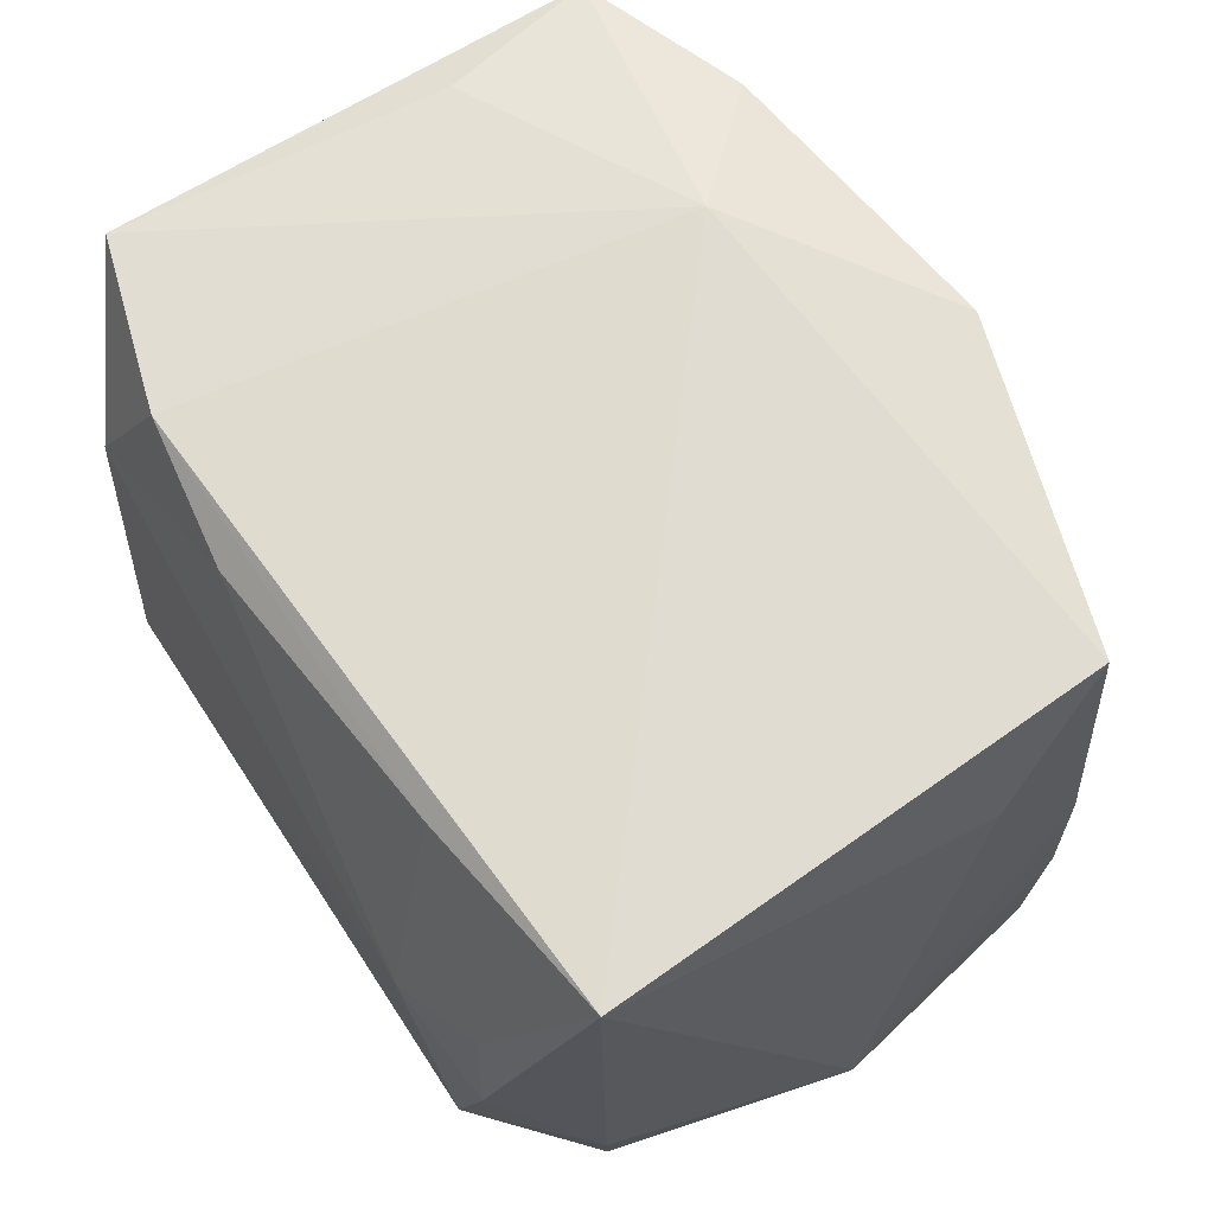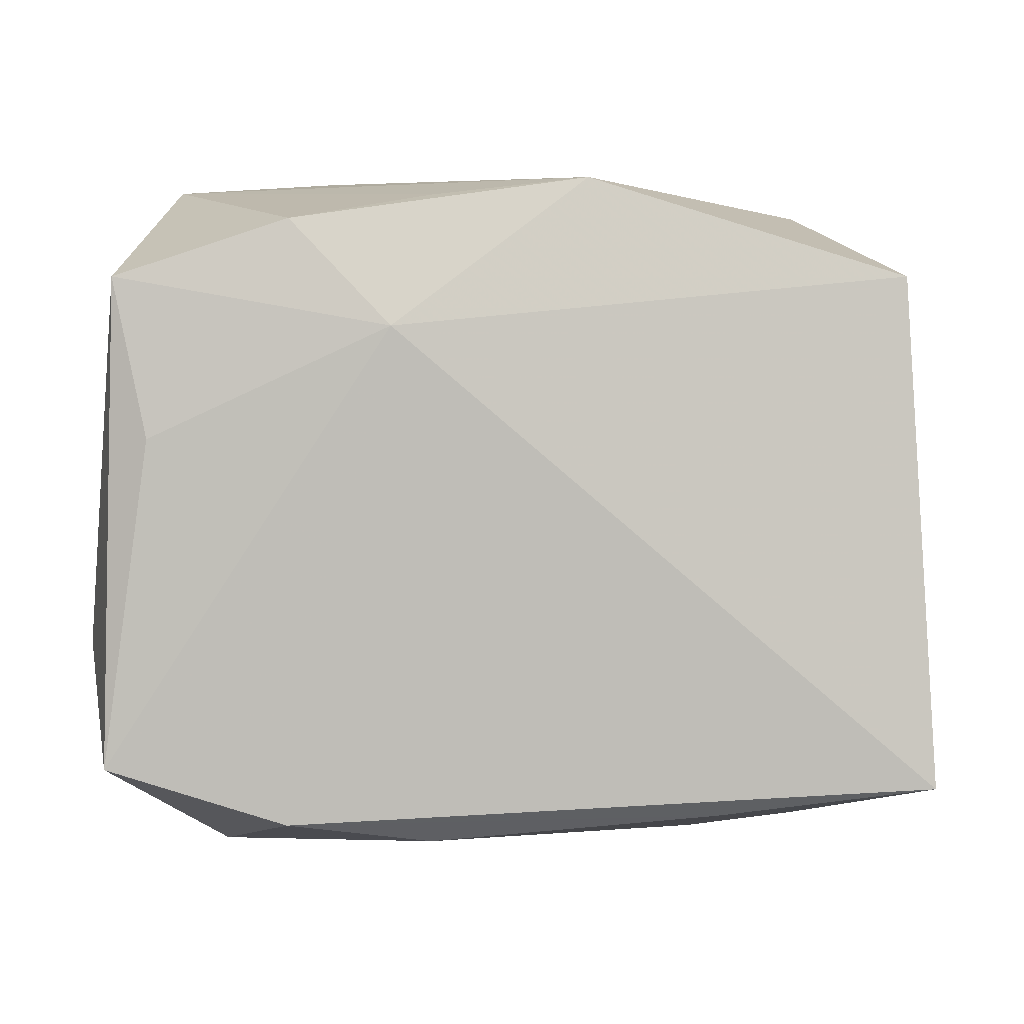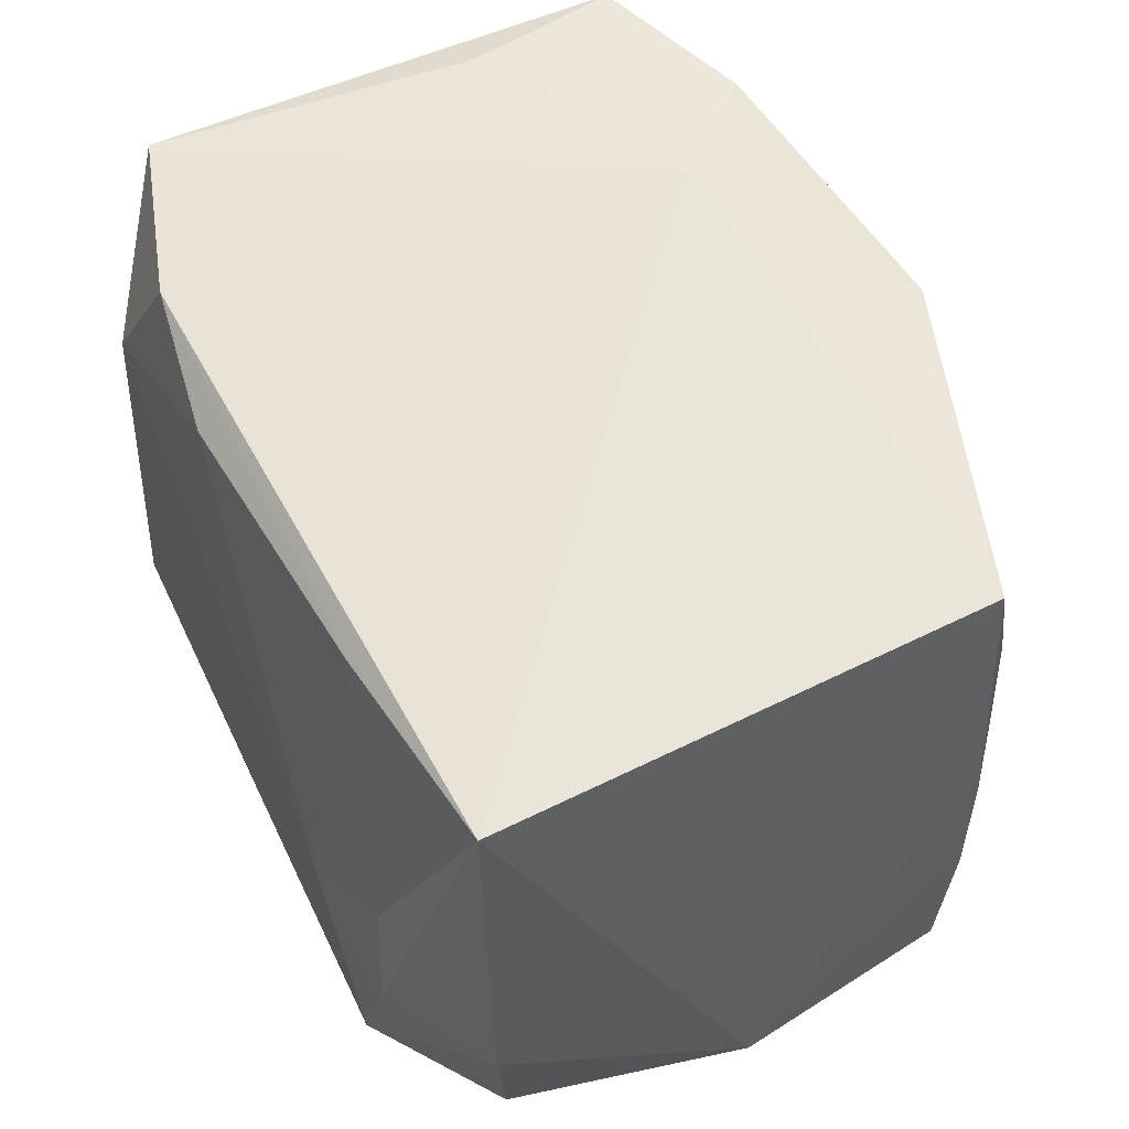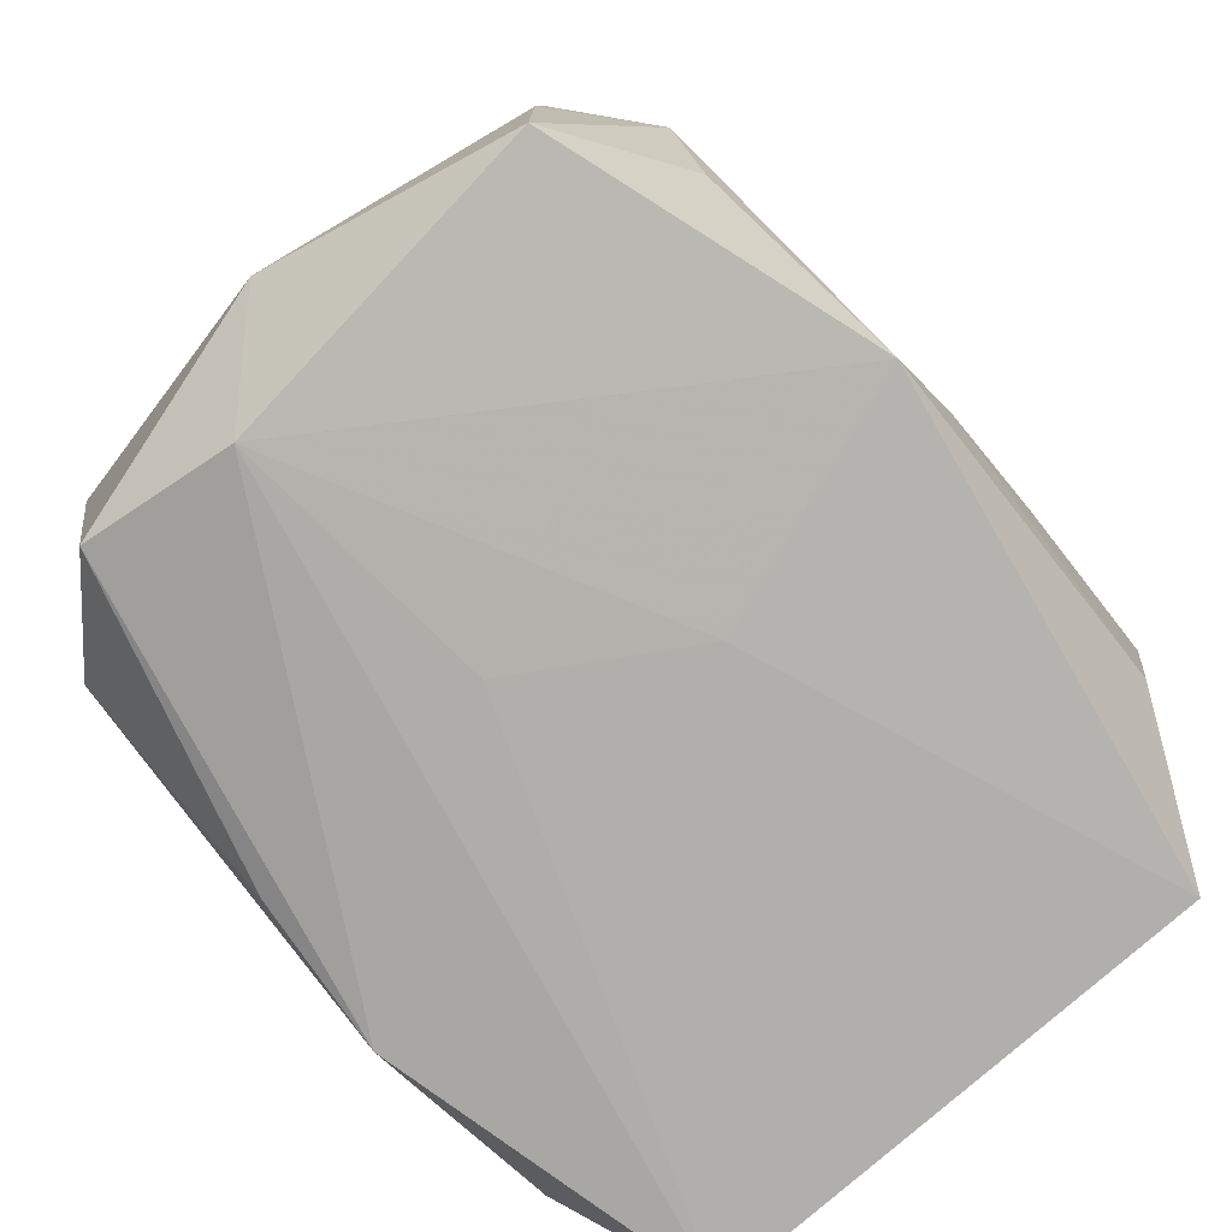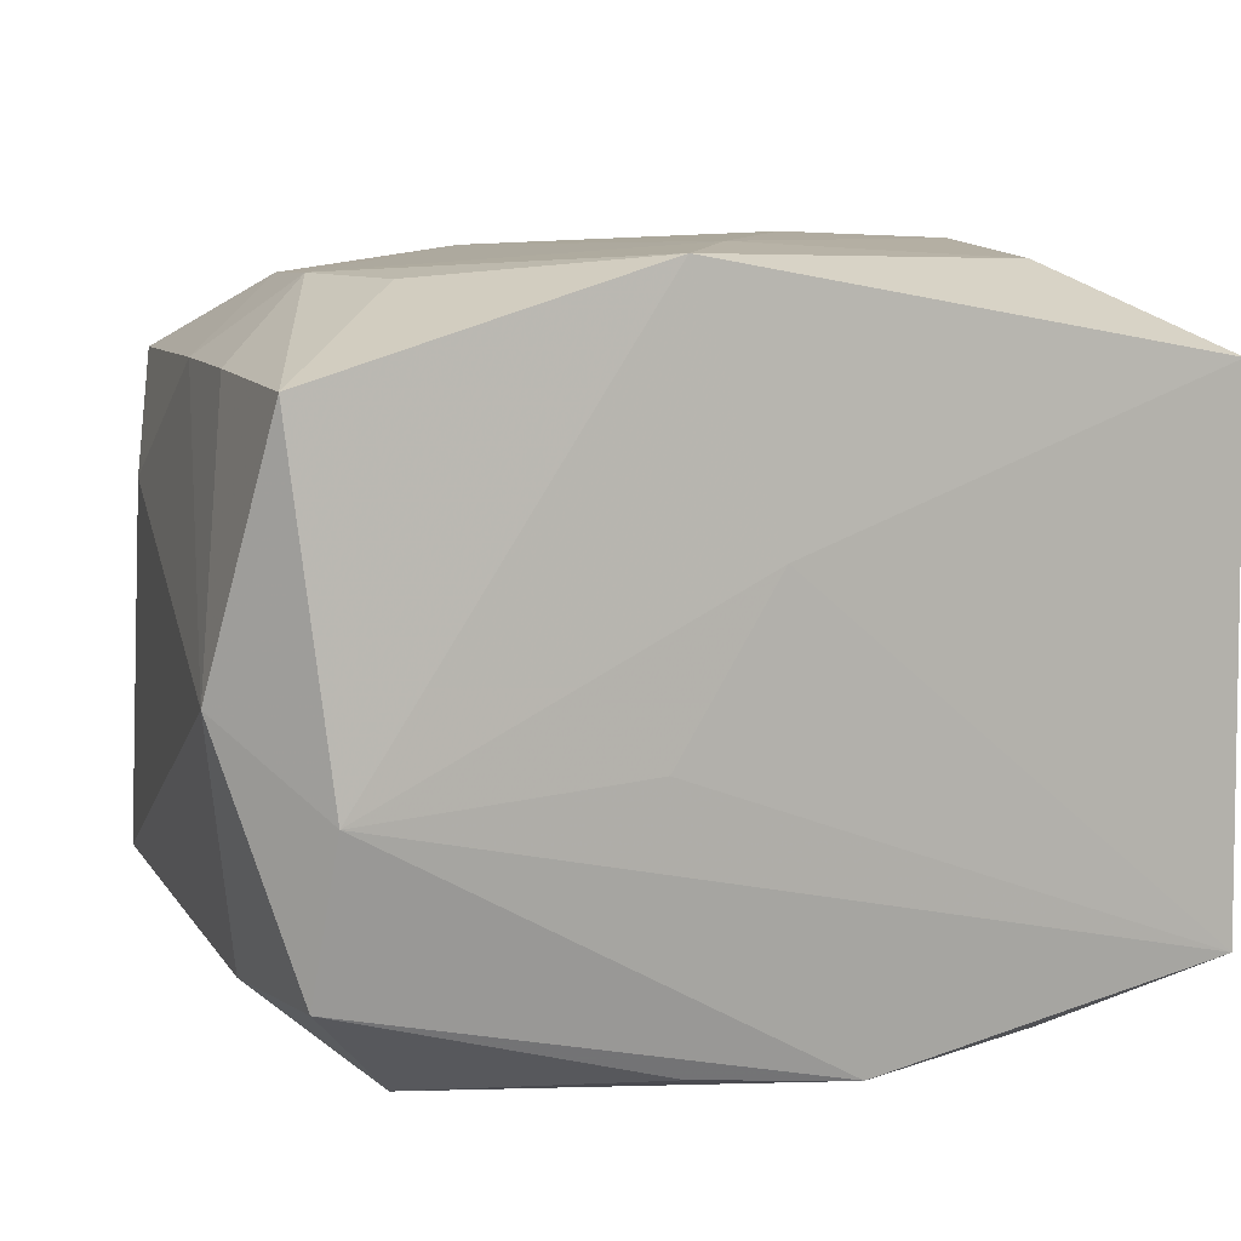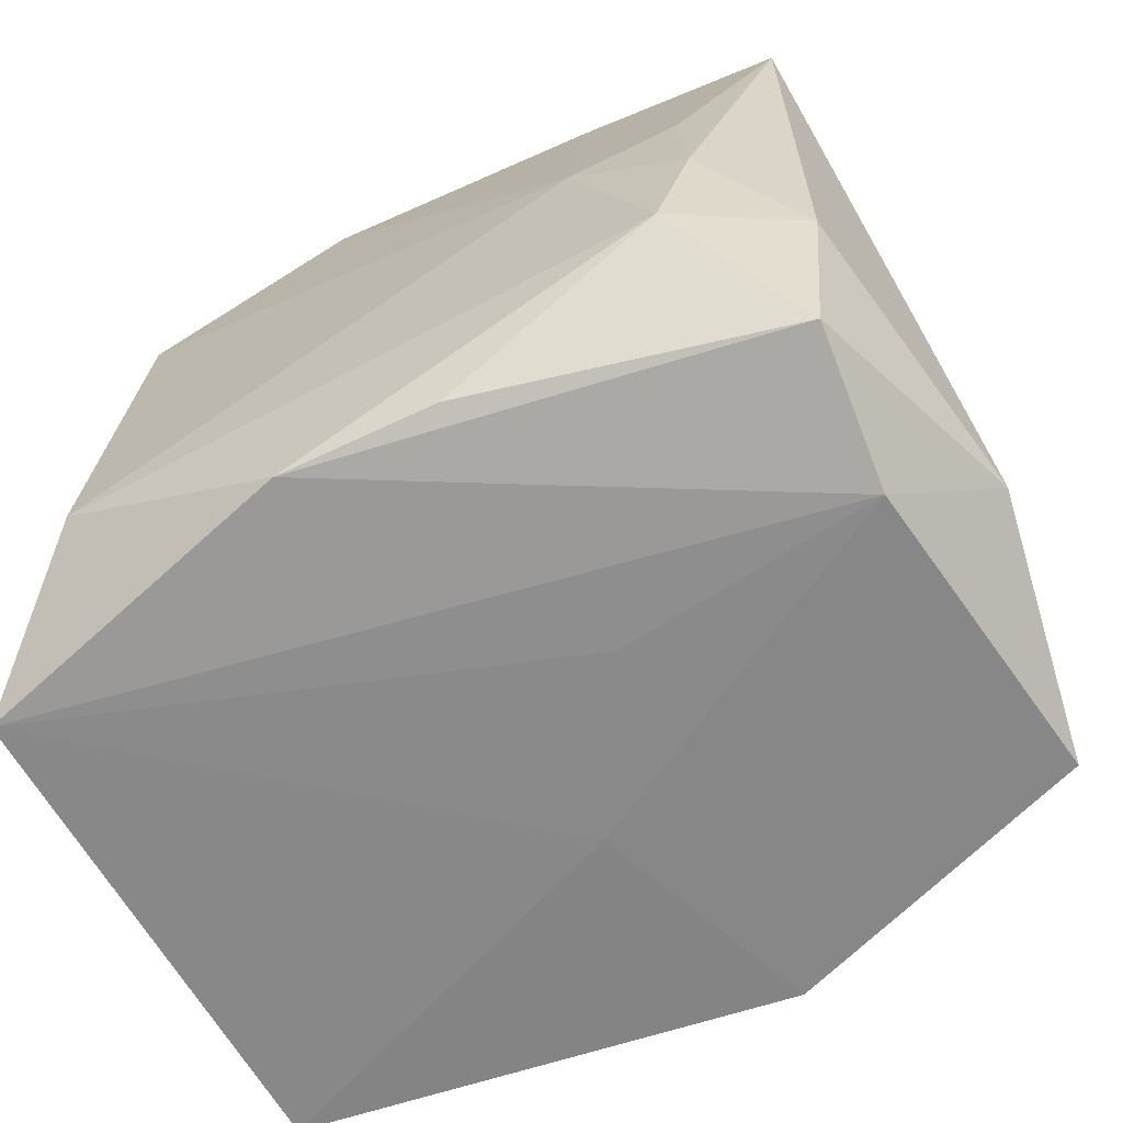
<metadata>
{"format":"obj","ext":"obj","renderer":"f3d","projection":"perspective","resolution":1024,"background":"white","views":[{"elev":68.4,"azim":-123.0,"up":"+Y"},{"elev":1.5,"azim":176.9,"up":"+Z"},{"elev":59.2,"azim":-115.2,"up":"+Y"},{"elev":-78.2,"azim":-49.4,"up":"+Y"},{"elev":9.3,"azim":-19.4,"up":"+Z"},{"elev":-63.4,"azim":-151.6,"up":"+Y"}]}
</metadata>
<code>
v -0.02494 0.006802 -0.02583
v 0.03262 0.01626 0.009774
v -0.0157 0.02745 -0.02285
v 0.01437 0.008793 0.02794
v -0.02552 -0.004976 0.0259
v -0.03221 -0.02633 0.01974
v -0.00597 -0.02557 -0.02589
v -0.03262 -0.01142 0.02011
v -0.02932 -0.02791 -0.006759
v 0.02833 0.02748 0.0064
v 0.0338 0.01678 -0.0099
v -3.017e-05 -0.01673 0.02806
v 0.03107 0.02614 0.0189
v 0.02727 0.006443 0.02738
v -0.03037 0.02752 0.01904
v -0.02491 0.0068 0.02545
v 0.006544 0.0257 -0.02494
v 0.01748 0.0276 0.02332
v -0.005542 0.02761 0.02657
v -0.02598 -0.005164 -0.02669
v 0.03373 0.009535 0.0001118
v 0.02292 0.01634 -0.02602
v -0.0331 0.01798 0.01001
v -0.0323 0.00106 0.02001
v 0.03275 0.0001135 0.02021
v -0.03238 0.02937 -0.02064
v 0.03304 -0.02817 -0.02029
v 0.00625 -0.02681 -0.02689
v -0.00806 -0.02817 -0.004924
v -0.03075 -0.02527 -0.01908
v -0.006588 -0.0273 0.02767
v 0.009668 0.03022 0.01498
v 0.006466 0.02613 0.02532
v -0.03638 -0.02138 -9.819e-05
v 0.01769 0.02764 -0.02331
v -0.02343 -0.01619 -0.02768
v -0.03249 -0.01146 -0.0203
v 0.02404 -0.01708 -0.02785
v 0.0342 -0.005731 -0.009251
v -0.0001286 -0.02817 0.0082
v 0.03176 0.02657 -0.01907
v 0.03253 0.01229 -0.01965
v -0.01677 0.0007909 -0.02785
v 0.03259 -0.02786 0.02039
v 0.02263 -0.01612 0.02661
v -0.0221 -0.01507 0.02581
f 32 26 15
f 35 26 32
f 32 41 35
f 34 26 37
f 23 26 34
f 23 15 26
f 44 27 39
f 38 42 27
f 10 41 32
f 32 13 10
f 10 13 41
f 32 15 19
f 41 13 11
f 11 42 41
f 39 27 11
f 27 42 11
f 5 31 12
f 12 19 5
f 45 44 14
f 31 44 45
f 45 14 12
f 12 31 45
f 25 13 14
f 14 44 25
f 25 44 39
f 26 1 20
f 20 37 26
f 36 37 20
f 26 35 3
f 3 1 26
f 43 38 36
f 36 20 43
f 43 20 1
f 1 3 43
f 14 13 18
f 18 13 32
f 32 19 18
f 12 14 4
f 4 19 12
f 14 19 4
f 40 44 31
f 27 44 40
f 40 29 27
f 34 37 30
f 30 37 36
f 46 6 31
f 31 5 46
f 46 5 6
f 16 19 15
f 16 5 19
f 15 23 24
f 24 23 34
f 24 16 15
f 5 16 24
f 2 11 13
f 13 25 2
f 38 43 22
f 22 35 41
f 41 42 22
f 42 38 22
f 33 19 14
f 14 18 33
f 33 18 19
f 29 40 9
f 27 29 9
f 9 40 31
f 31 6 9
f 9 6 34
f 34 30 9
f 7 30 36
f 6 5 8
f 5 24 8
f 34 6 8
f 8 24 34
f 11 2 21
f 21 2 25
f 39 11 21
f 21 25 39
f 17 3 35
f 35 22 17
f 17 43 3
f 17 22 43
f 28 9 30
f 30 7 28
f 27 9 28
f 28 38 27
f 36 38 28
f 28 7 36

</code>
